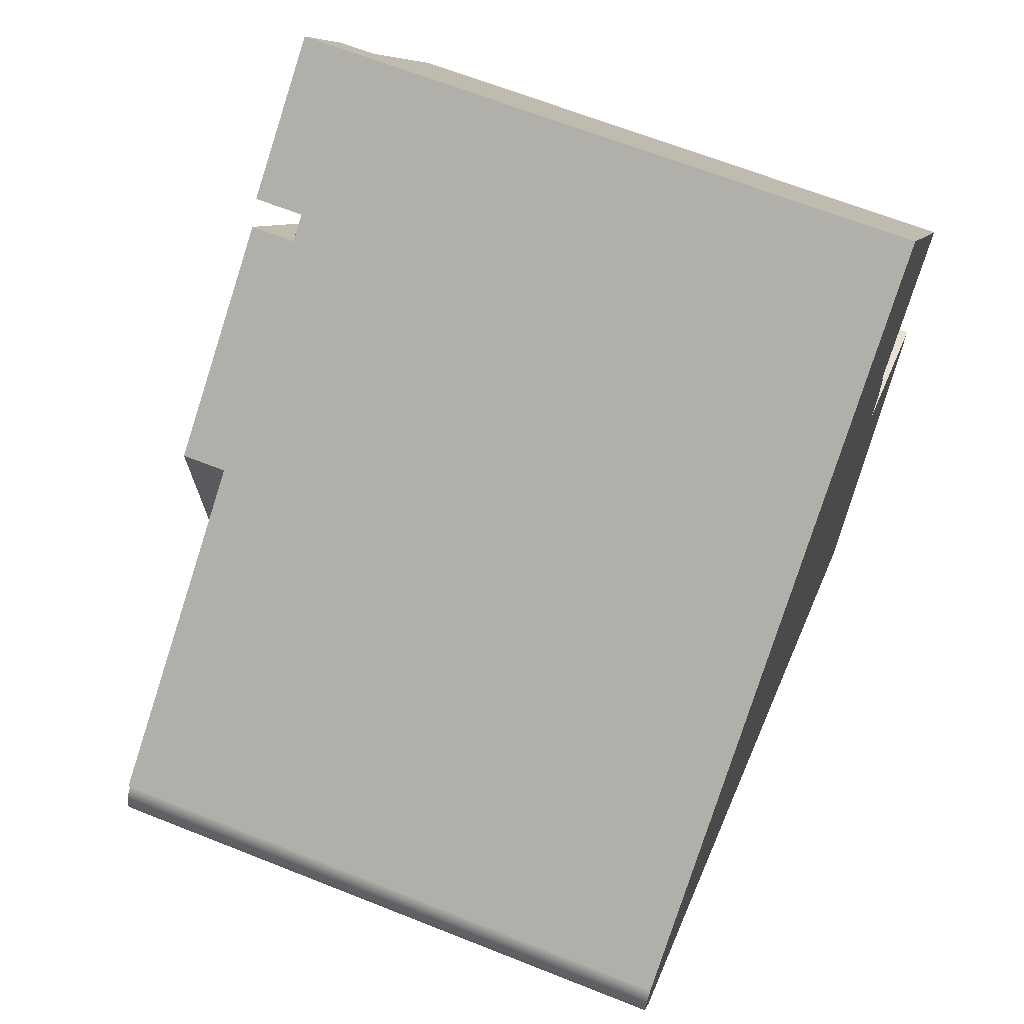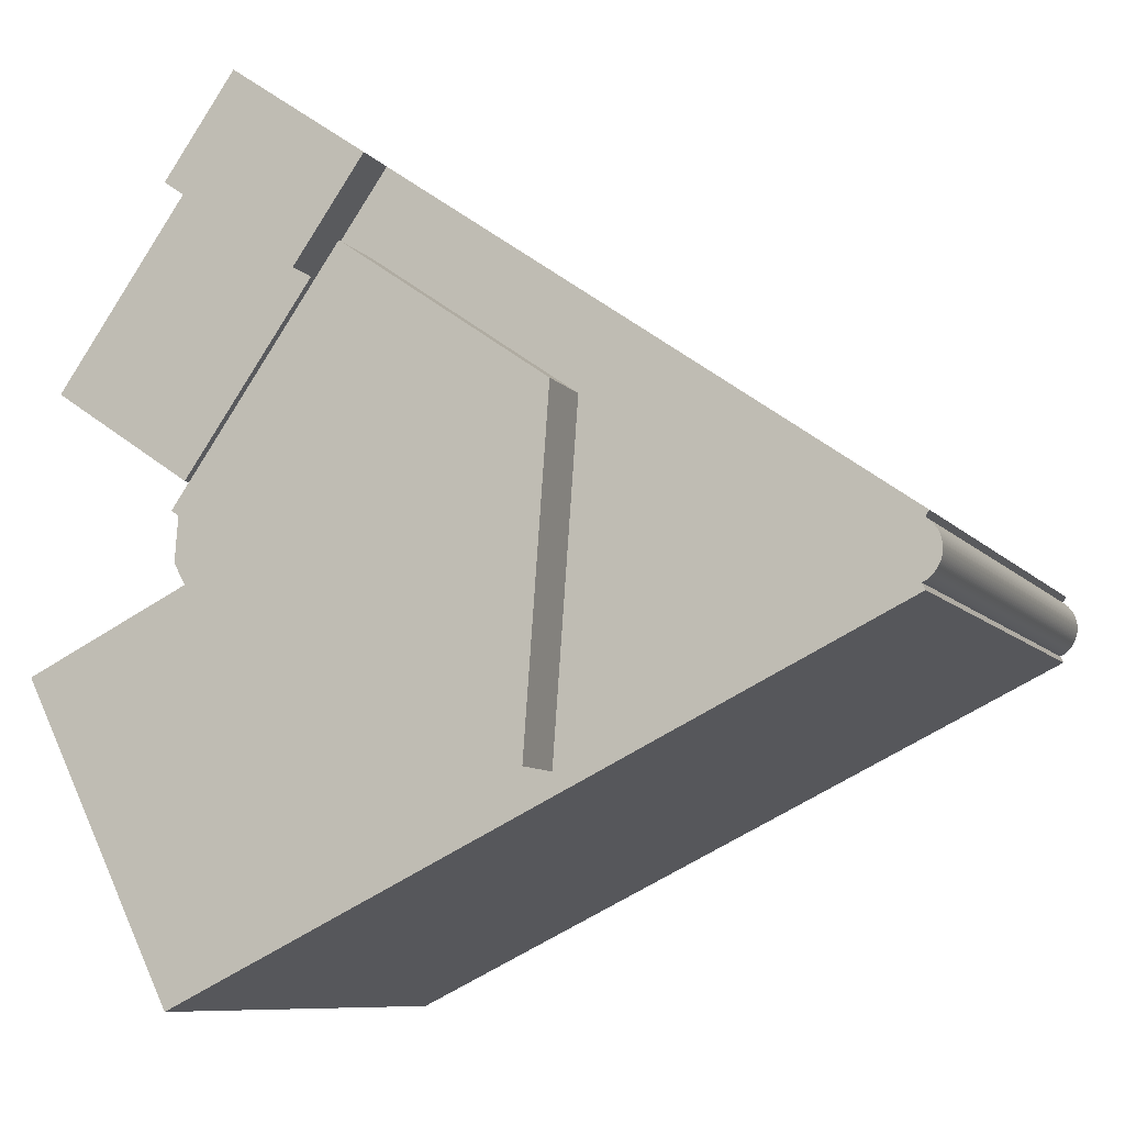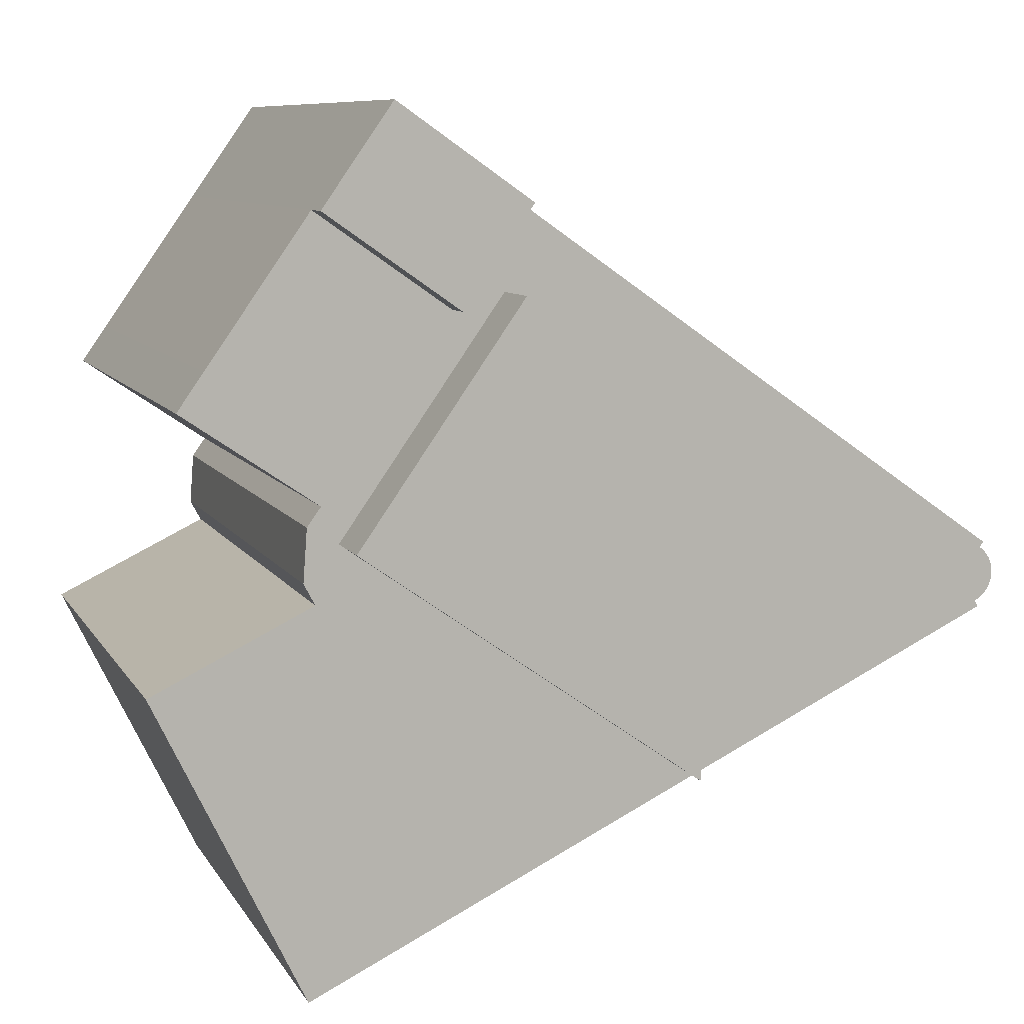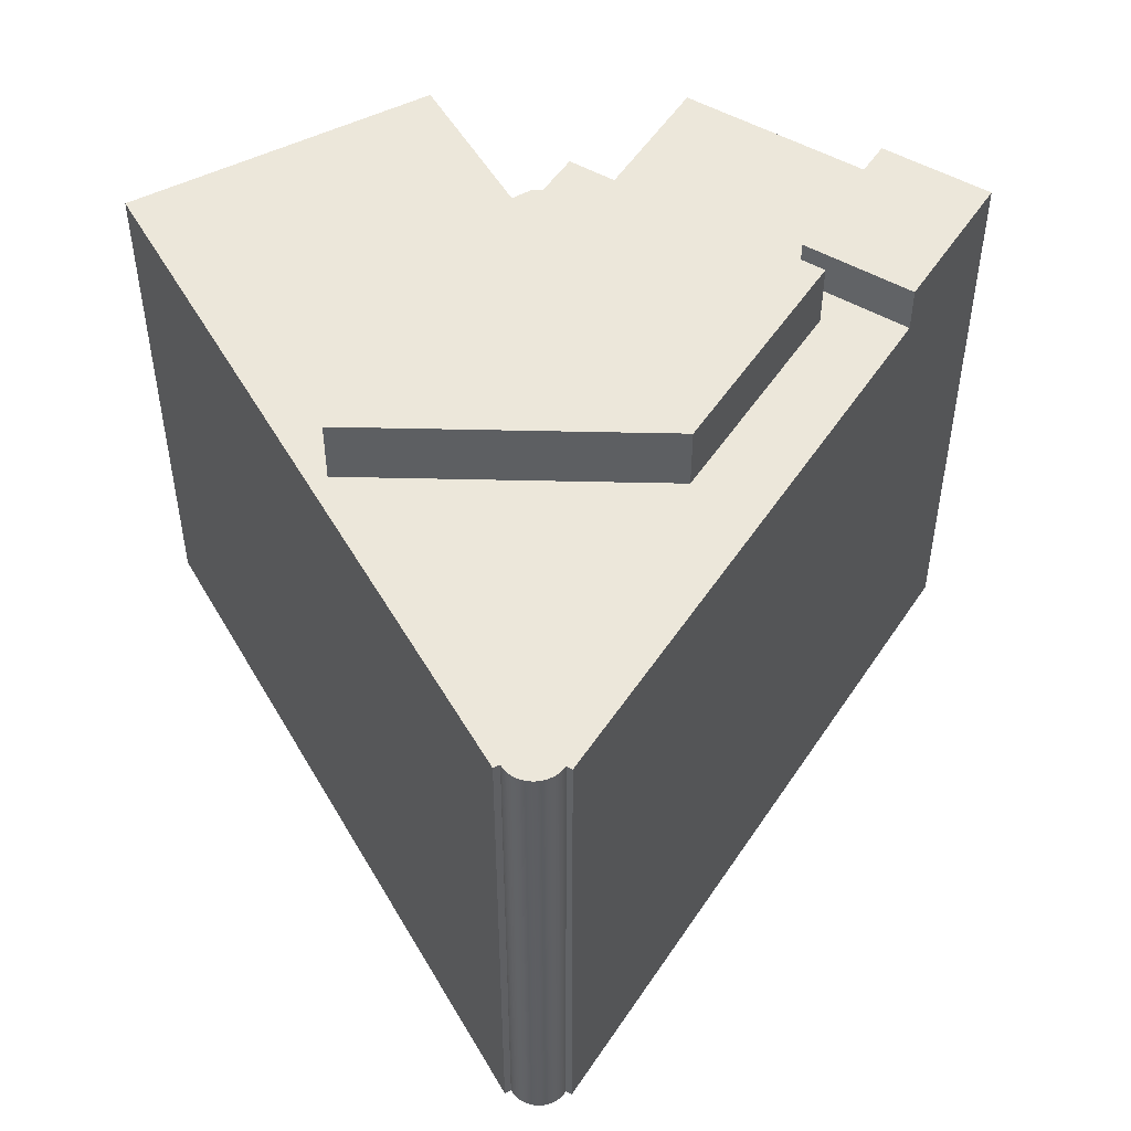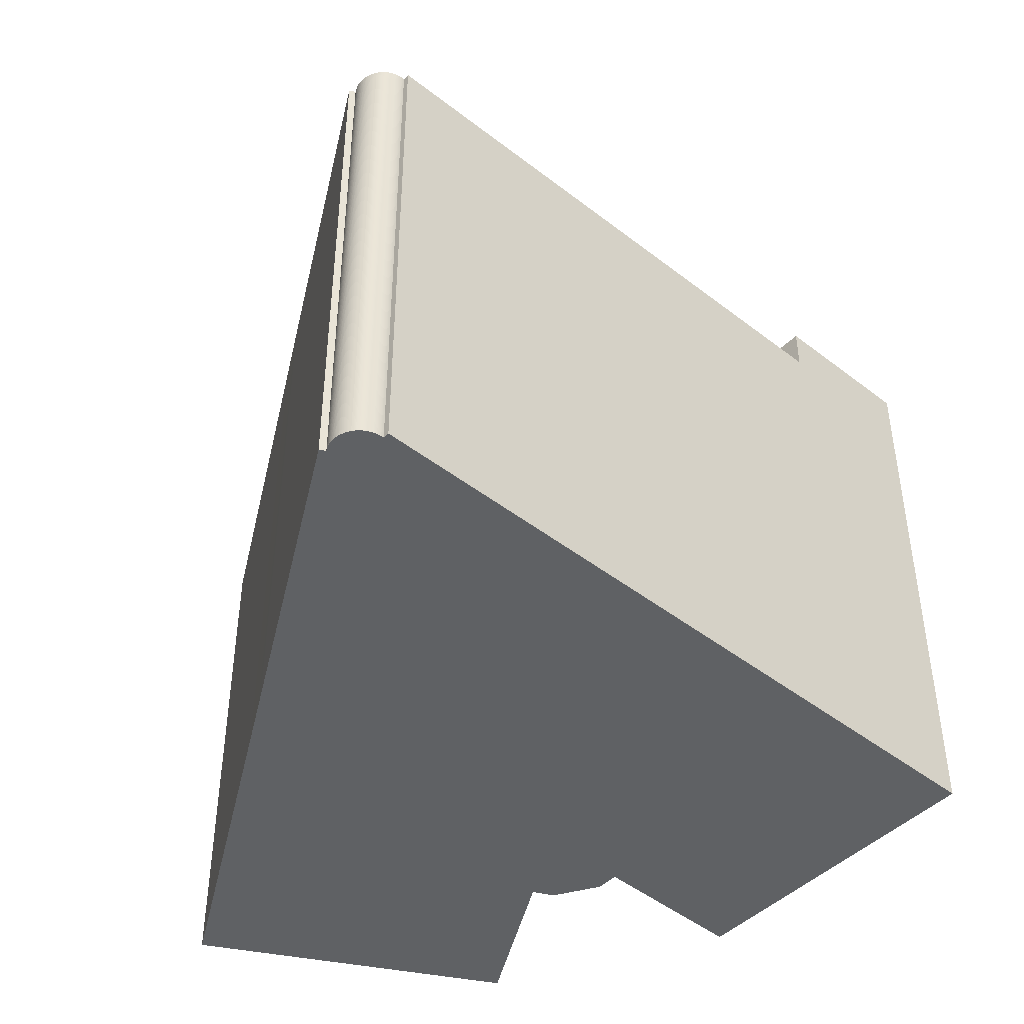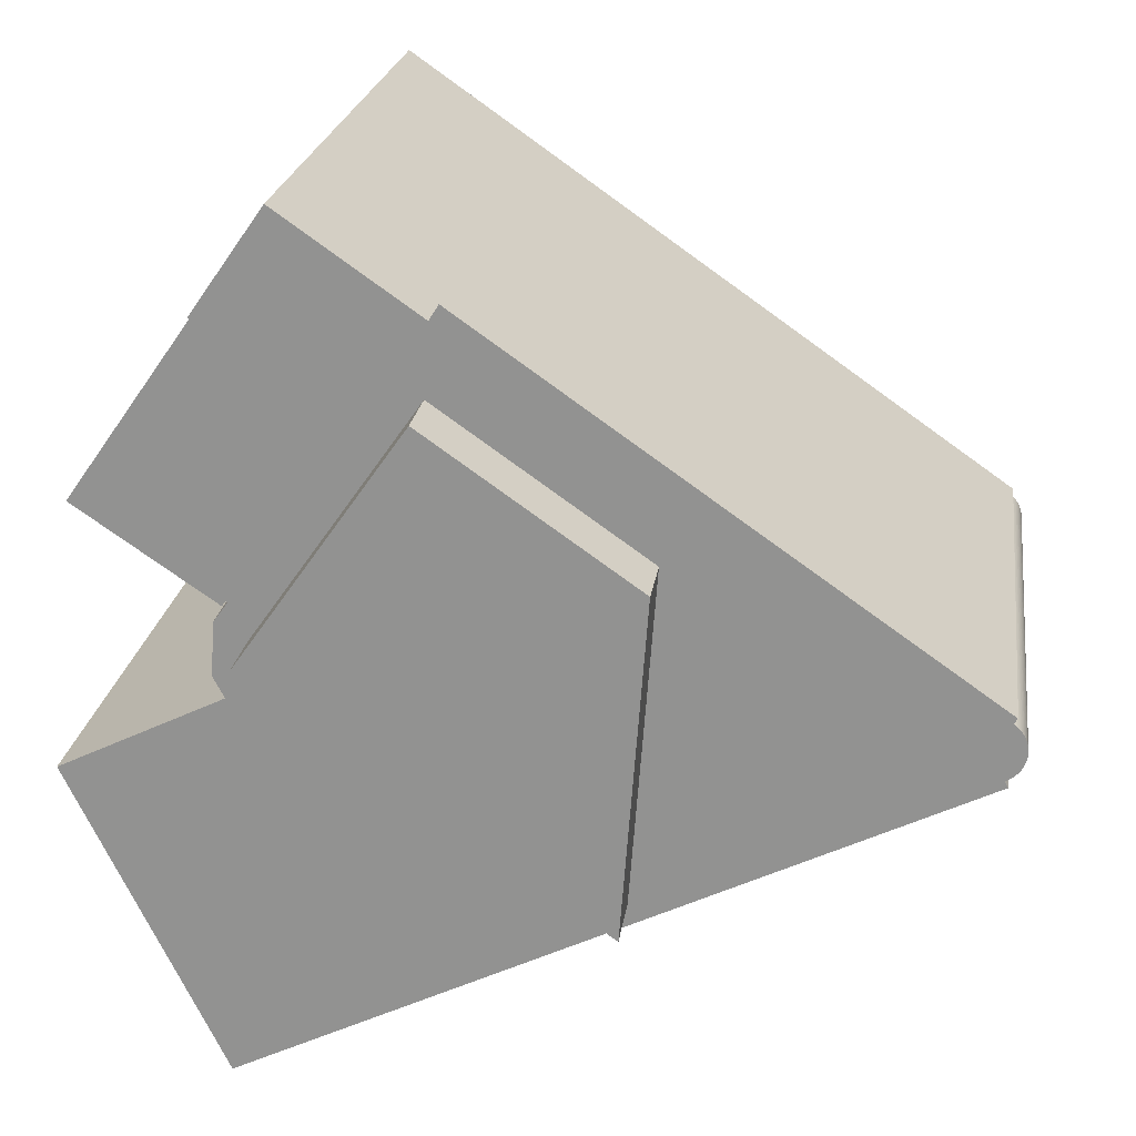
<metadata>
{"format":"obj","ext":"obj","renderer":"f3d","projection":"perspective","resolution":1024,"background":"white","views":[{"elev":64.8,"azim":-68.1,"up":"+Z"},{"elev":-8.6,"azim":-158.4,"up":"+Z"},{"elev":8.5,"azim":162.1,"up":"+Z"},{"elev":50.6,"azim":-92.8,"up":"+Y"},{"elev":-45.5,"azim":-76.8,"up":"+Y"},{"elev":22.2,"azim":-172.0,"up":"+Z"}]}
</metadata>
<code>
v  0.103 21.51 0.486
v  0.087 -2.743e-17 0.448
v  0.103 -2.976e-17 0.486
v  0.087 21.51 0.448
v  27.17 -1.926e-16 3.146
v  26.72 21.51 3.77
v  26.72 -2.308e-16 3.77
v  27.17 21.51 3.146
v  27.24 -1.861e-16 3.04
v  27.24 21.51 3.04
v  0.459 21.51 -0.942
v  0.493 5.921e-17 -0.967
v  0.459 5.768e-17 -0.942
v  0.493 21.51 -0.967
v  0.072 21.51 0.409
v  0.058 -2.259e-17 0.369
v  0.072 -2.504e-17 0.409
v  0.058 21.51 0.369
v  0.253 21.51 0.736
v  0.228 -4.299e-17 0.702
v  0.253 -4.507e-17 0.736
v  0.228 21.51 0.702
v  24.41 23.34 18
v  21.98 23.34 10.68
v  19.34 23.34 14.46
v  25.47 23.34 16.5
v  27.06 23.34 14.23
v  0.011 21.51 0.166
v  0.006 -7.654e-18 0.125
v  0.011 -1.016e-17 0.166
v  0.006 21.51 0.125
v  0.16 21.51 0.598
v  0.14 -3.435e-17 0.561
v  0.16 -3.662e-17 0.598
v  0.14 21.51 0.561
v  0.058 21.51 -0.369
v  0.072 2.504e-17 -0.409
v  0.058 2.259e-17 -0.369
v  0.072 21.51 -0.409
v  0.562 21.51 -1.014
v  0.634 21.51 -1.055
v  0.597 21.51 -1.035
v  0.671 21.51 -1.074
v  0.527 21.51 -0.991
v  0.695 21.51 -1.084
v  11.98 21.51 9.306
v  26.97 21.51 0.225
v  10.87 21.51 8.535
v  27.14 21.51 0.55
v  27.24 21.51 0.737
v  18.2 21.51 13.65
v  27.39 21.51 1.023
v  26.79 21.51 3.818
v  21.98 21.51 10.68
v  19.34 21.51 14.46
v  12.46 21.51 -7.151
v  0.579 21.51 -1.327
v  0.427 21.51 -0.916
v  0.395 21.51 -0.888
v  0.365 21.51 -0.86
v  0.335 21.51 -0.83
v  0.307 21.51 -0.8
v  0.279 21.51 -0.768
v  0.253 21.51 -0.736
v  0.228 21.51 -0.703
v  0.204 21.51 -0.668
v  0.181 21.51 -0.633
v  0.16 21.51 -0.598
v  0.14 21.51 -0.561
v  0.121 21.51 -0.524
v  0.103 21.51 -0.486
v  0.087 21.51 -0.448
v  0.046 21.51 -0.329
v  0.035 21.51 -0.289
v  0.026 21.51 -0.249
v  0.018 21.51 -0.208
v  0.011 21.51 -0.166
v  0.006 21.51 -0.125
v  0.003 21.51 -0.083
v  12.98 21.51 -7.404
v  0.001 21.51 -0.042
v  14.8 21.51 -8.298
v  0 21.51 1.317e-15
v  0.001 21.51 0.042
v  0.003 21.51 0.083
v  27.4 21.51 -14.47
v  0.018 21.51 0.207
v  0.026 21.51 0.248
v  0.035 21.51 0.289
v  0.046 21.51 0.329
v  0.121 21.51 0.524
v  0.181 21.51 0.633
v  0.204 21.51 0.668
v  0.279 21.51 0.768
v  0.307 21.51 0.8
v  0.335 21.51 0.83
v  0.365 21.51 0.86
v  33.09 21.51 -2.778
v  0.395 21.51 0.888
v  0.427 21.51 0.916
v  0.459 21.51 0.942
v  0.493 21.51 0.967
v  0.527 21.51 0.991
v  0.545 21.51 1.003
v  0.401 21.51 1.21
v  32.92 21.51 -2.694
v  0.001 -2.572e-18 0.042
v  0.003 -5.082e-18 0.083
v  10.87 -5.226e-16 8.535
v  0.401 -7.409e-17 1.21
v  11.98 -5.698e-16 9.306
v  18.2 -8.361e-16 13.65
v  19.34 -8.852e-16 14.46
v  24.41 -1.102e-15 18
v  0.279 -4.703e-17 0.768
v  0.307 -4.899e-17 0.8
v  26.09 24.07 2.388
v  12.23 24.07 5.884
v  19.88 24.07 11.24
v  13.16 24.07 -6.663
v  24.98 24.07 1.612
v  0.527 -6.068e-17 0.991
v  0.545 -6.142e-17 1.003
v  0.026 1.525e-17 -0.249
v  0.018 1.274e-17 -0.208
v  0.018 -1.268e-17 0.207
v  0.14 3.435e-17 -0.561
v  0.121 3.209e-17 -0.524
v  12.23 21.51 5.884
v  19.88 21.51 11.24
v  0.395 -5.437e-17 0.888
v  0.427 -5.609e-17 0.916
v  0.181 -3.876e-17 0.633
v  0.204 4.09e-17 -0.668
v  0.181 3.876e-17 -0.633
v  21.98 21.96 10.68
v  26.79 21.96 3.818
v  30.92 -5.341e-16 8.723
v  27.06 21.96 14.23
v  27.06 -8.715e-16 14.23
v  30.92 21.96 8.723
v  25.47 -1.01e-15 16.5
v  0.307 4.899e-17 -0.8
v  0.279 4.703e-17 -0.768
v  0.253 4.507e-17 -0.736
v  0.228 4.305e-17 -0.703
v  13.16 21.51 -6.663
v  32.92 1.65e-16 -2.694
v  33.09 1.701e-16 -2.778
v  0.046 2.015e-17 -0.329
v  0.103 2.976e-17 -0.486
v  0.087 2.743e-17 -0.448
v  0.121 -3.209e-17 0.524
v  26.97 -1.378e-17 0.225
v  27.14 -3.368e-17 0.55
v  27.39 -6.264e-17 1.023
v  27.24 -4.513e-17 0.737
v  0.026 -1.519e-17 0.248
v  0.579 8.126e-17 -1.327
v  0.695 6.638e-17 -1.084
v  12.46 4.379e-16 -7.151
v  12.98 4.534e-16 -7.404
v  14.8 5.081e-16 -8.298
v  27.4 8.862e-16 -14.47
v  0.204 -4.09e-17 0.668
v  0.365 5.266e-17 -0.86
v  0.335 5.082e-17 -0.83
v  0.035 1.77e-17 -0.289
v  0.395 5.437e-17 -0.888
v  0 0 0
v  26.09 21.51 2.388
v  0.011 1.016e-17 -0.166
v  0.597 6.338e-17 -1.035
v  0.562 6.209e-17 -1.014
v  0.006 7.654e-18 -0.125
v  0.003 5.082e-18 -0.083
v  0.493 -5.921e-17 0.967
v  0.335 -5.082e-17 0.83
v  0.16 3.662e-17 -0.598
v  0.671 6.576e-17 -1.074
v  24.98 21.51 1.612
v  0.634 6.46e-17 -1.055
v  0.427 5.609e-17 -0.916
v  0.046 -2.015e-17 0.329
v  0.035 -1.77e-17 0.289
v  31.91 21.96 7.299
v  31.76 21.96 7.192
v  31.91 -4.469e-16 7.299
v  31.76 -4.404e-16 7.192
v  26.79 -2.338e-16 3.818
v  0.527 6.068e-17 -0.991
v  0.459 -5.768e-17 0.942
v  0.365 -5.266e-17 0.86
v  0.001 2.572e-18 -0.042
g defaultobject
f 1 2 3
f 2 1 4
f 5 6 7
f 6 5 8
f 8 5 9
f 8 9 10
f 11 12 13
f 12 11 14
f 15 16 17
f 16 15 18
f 19 20 21
f 20 19 22
f 23 24 25
f 24 23 26
f 24 26 27
f 28 29 30
f 29 28 31
f 32 33 34
f 33 32 35
f 36 37 38
f 37 36 39
f 40 41 42
f 41 40 43
f 43 40 44
f 43 44 45
f 45 44 14
f 46 47 48
f 47 46 49
f 49 46 50
f 50 46 51
f 50 51 52
f 52 51 10
f 10 51 8
f 8 51 6
f 6 51 53
f 53 51 54
f 54 51 55
f 45 56 57
f 56 45 14
f 56 14 11
f 56 11 58
f 56 58 59
f 56 59 60
f 56 60 61
f 56 61 62
f 56 62 63
f 56 63 64
f 56 64 65
f 56 65 66
f 56 66 67
f 56 67 68
f 56 68 69
f 56 69 70
f 56 70 71
f 56 71 72
f 56 72 39
f 56 39 36
f 56 36 73
f 56 73 74
f 56 74 75
f 56 75 76
f 56 76 77
f 56 77 78
f 56 78 79
f 56 79 80
f 80 79 81
f 80 81 82
f 82 81 83
f 82 83 84
f 82 84 85
f 82 85 86
f 86 85 31
f 86 31 28
f 86 28 87
f 86 87 88
f 86 88 89
f 86 89 90
f 86 90 18
f 86 18 15
f 86 15 4
f 86 4 1
f 86 1 91
f 86 91 35
f 86 35 32
f 86 32 92
f 86 92 93
f 86 93 22
f 86 22 19
f 86 19 94
f 86 94 95
f 86 95 96
f 86 96 97
f 86 97 98
f 98 97 99
f 98 99 100
f 98 100 101
f 98 101 102
f 98 102 103
f 98 103 104
f 98 104 105
f 98 105 47
f 47 105 48
f 98 47 106
f 85 107 108
f 107 85 84
f 109 105 110
f 105 109 48
f 48 109 111
f 48 111 46
f 46 111 112
f 46 112 51
f 51 112 113
f 51 113 55
f 55 113 114
f 55 114 25
f 25 114 23
f 95 115 116
f 115 95 94
f 117 118 119
f 118 117 120
f 120 117 121
f 104 122 123
f 122 104 103
f 76 124 125
f 124 76 75
f 87 30 126
f 30 87 28
f 70 127 128
f 127 70 69
f 119 129 130
f 129 119 118
f 100 131 132
f 131 100 99
f 92 34 133
f 34 92 32
f 67 134 135
f 134 67 66
f 25 24 55
f 136 55 24
f 54 55 136
f 137 54 136
f 53 54 137
f 138 139 140
f 139 138 141
f 140 26 142
f 26 140 27
f 27 140 139
f 105 123 110
f 123 105 104
f 63 143 144
f 143 63 62
f 65 145 146
f 145 65 64
f 118 147 129
f 147 118 120
f 98 148 149
f 148 98 106
f 73 38 150
f 38 73 36
f 31 108 29
f 108 31 85
f 72 151 152
f 151 72 71
f 94 21 115
f 21 94 19
f 91 3 153
f 3 91 1
f 39 152 37
f 152 39 72
f 49 154 47
f 154 49 50
f 154 50 52
f 154 52 155
f 155 52 156
f 155 156 157
f 88 126 158
f 126 88 87
f 45 159 160
f 159 45 57
f 106 154 148
f 154 106 47
f 56 159 57
f 159 56 161
f 161 56 80
f 161 80 162
f 162 80 82
f 162 82 163
f 163 82 86
f 163 86 164
f 22 165 20
f 165 22 93
f 61 166 167
f 166 61 60
f 74 150 168
f 150 74 73
f 24 139 136
f 139 24 27
f 60 169 166
f 169 60 59
f 84 170 107
f 170 84 83
f 4 17 2
f 17 4 15
f 117 130 171
f 130 117 119
f 77 125 172
f 125 77 76
f 40 173 174
f 173 40 42
f 79 175 176
f 175 79 78
f 86 149 164
f 149 86 98
f 103 177 122
f 177 103 102
f 96 116 178
f 116 96 95
f 69 179 127
f 179 69 68
f 43 160 180
f 160 43 45
f 71 128 151
f 128 71 70
f 121 147 120
f 147 121 181
f 181 121 117
f 181 117 171
f 41 180 182
f 180 41 43
f 35 153 33
f 153 35 91
f 58 13 183
f 13 58 11
f 18 184 16
f 184 18 90
f 89 158 185
f 158 89 88
f 139 137 136
f 137 139 141
f 137 141 186
f 137 186 187
f 26 114 142
f 114 26 23
f 62 167 143
f 167 62 61
f 59 183 169
f 183 59 58
f 78 172 175
f 172 78 77
f 186 138 188
f 138 186 141
f 9 157 156
f 157 9 155
f 155 9 154
f 138 189 188
f 189 138 190
f 190 138 140
f 190 140 7
f 148 164 149
f 164 148 154
f 164 154 163
f 163 154 9
f 163 9 5
f 163 5 7
f 163 7 140
f 163 140 142
f 163 142 114
f 163 114 113
f 163 113 112
f 163 112 111
f 163 111 162
f 162 111 161
f 161 111 159
f 159 111 109
f 159 109 160
f 109 123 160
f 123 109 110
f 160 123 180
f 180 123 182
f 182 123 173
f 173 123 174
f 174 123 191
f 191 123 12
f 12 123 13
f 13 123 183
f 183 123 169
f 169 123 166
f 123 167 166
f 167 123 122
f 167 122 177
f 167 177 143
f 143 177 192
f 143 192 144
f 144 192 132
f 144 132 145
f 145 132 131
f 145 131 146
f 146 131 134
f 134 131 193
f 134 193 178
f 134 178 135
f 135 178 116
f 135 116 179
f 179 116 115
f 179 115 127
f 127 115 128
f 128 115 21
f 128 21 151
f 151 21 20
f 151 20 165
f 151 165 152
f 152 165 37
f 37 165 133
f 37 133 38
f 38 133 34
f 38 34 33
f 38 33 150
f 150 33 153
f 150 153 168
f 168 153 3
f 168 3 124
f 124 3 125
f 125 3 2
f 125 2 17
f 125 17 172
f 172 17 16
f 172 16 175
f 175 16 184
f 175 184 176
f 176 184 194
f 194 184 185
f 194 185 170
f 170 185 158
f 170 158 107
f 107 158 126
f 107 126 108
f 108 126 30
f 108 30 29
f 42 182 173
f 182 42 41
f 81 176 194
f 176 81 79
f 189 137 187
f 137 189 53
f 53 189 6
f 6 189 7
f 7 189 190
f 64 144 145
f 144 64 63
f 187 188 189
f 188 187 186
f 101 132 192
f 132 101 100
f 75 168 124
f 168 75 74
f 99 193 131
f 193 99 97
f 90 185 184
f 185 90 89
f 52 9 156
f 9 52 10
f 68 135 179
f 135 68 67
f 66 146 134
f 146 66 65
f 83 194 170
f 194 83 81
f 97 178 193
f 178 97 96
f 44 174 191
f 174 44 40
f 102 192 177
f 192 102 101
f 93 133 165
f 133 93 92
f 14 191 12
f 191 14 44

</code>
